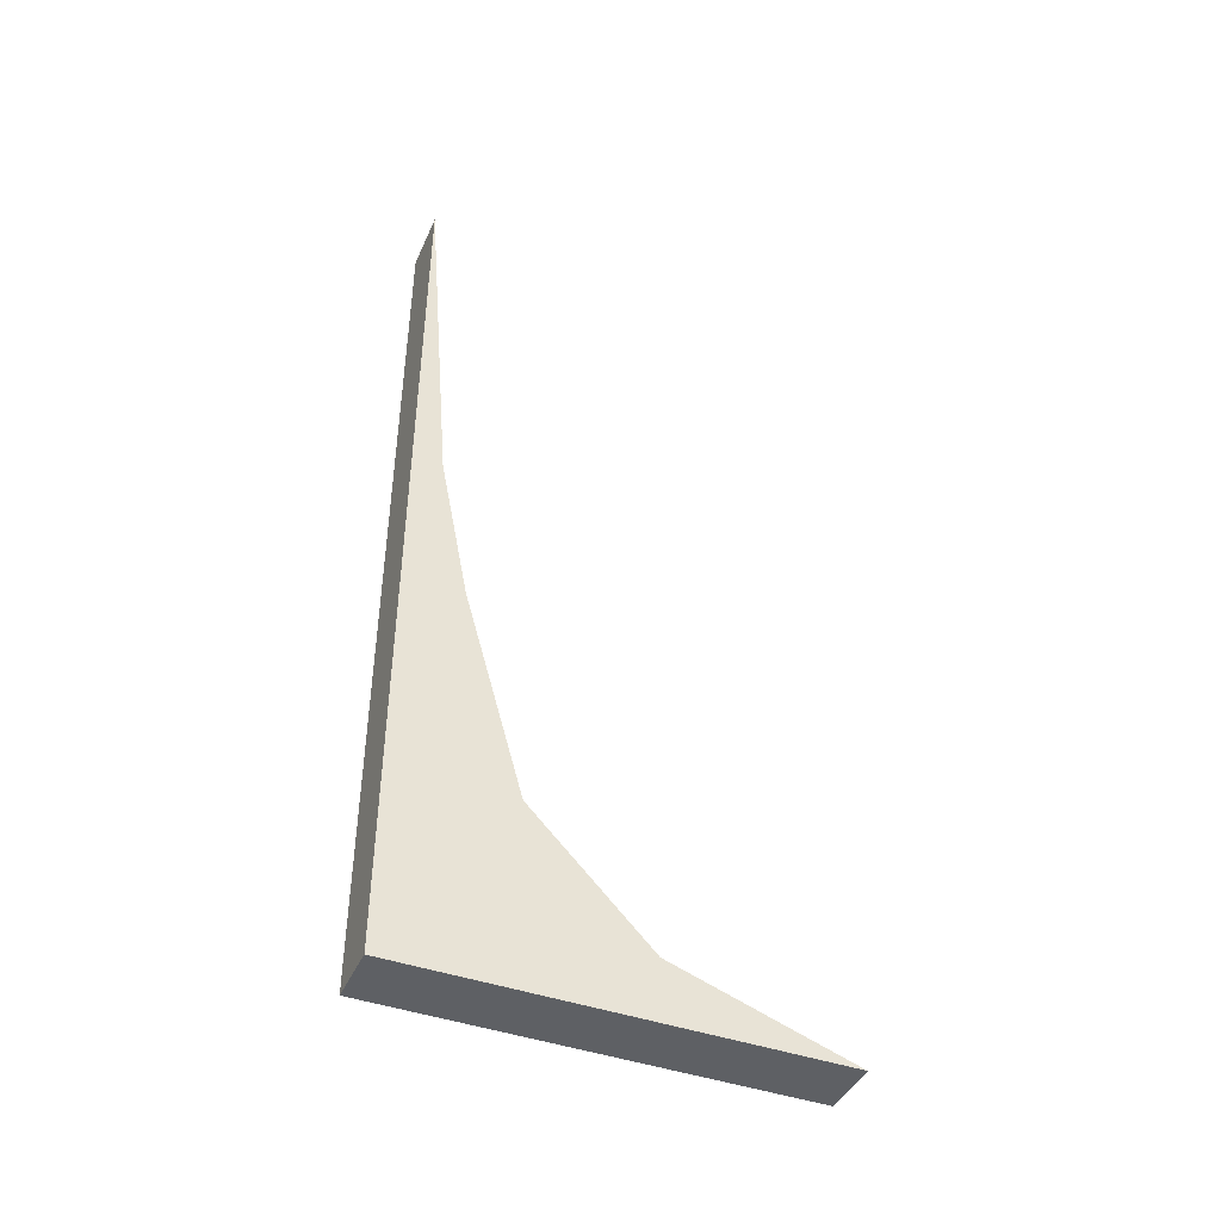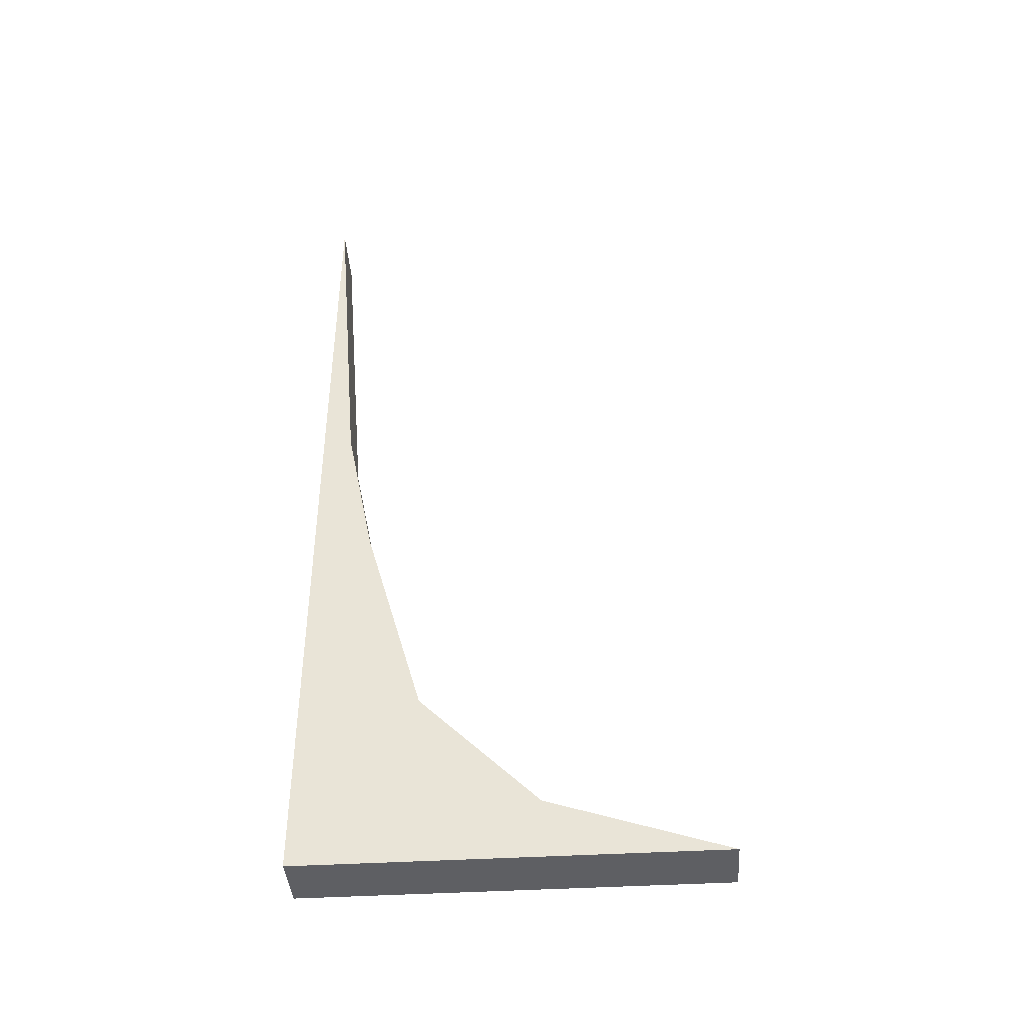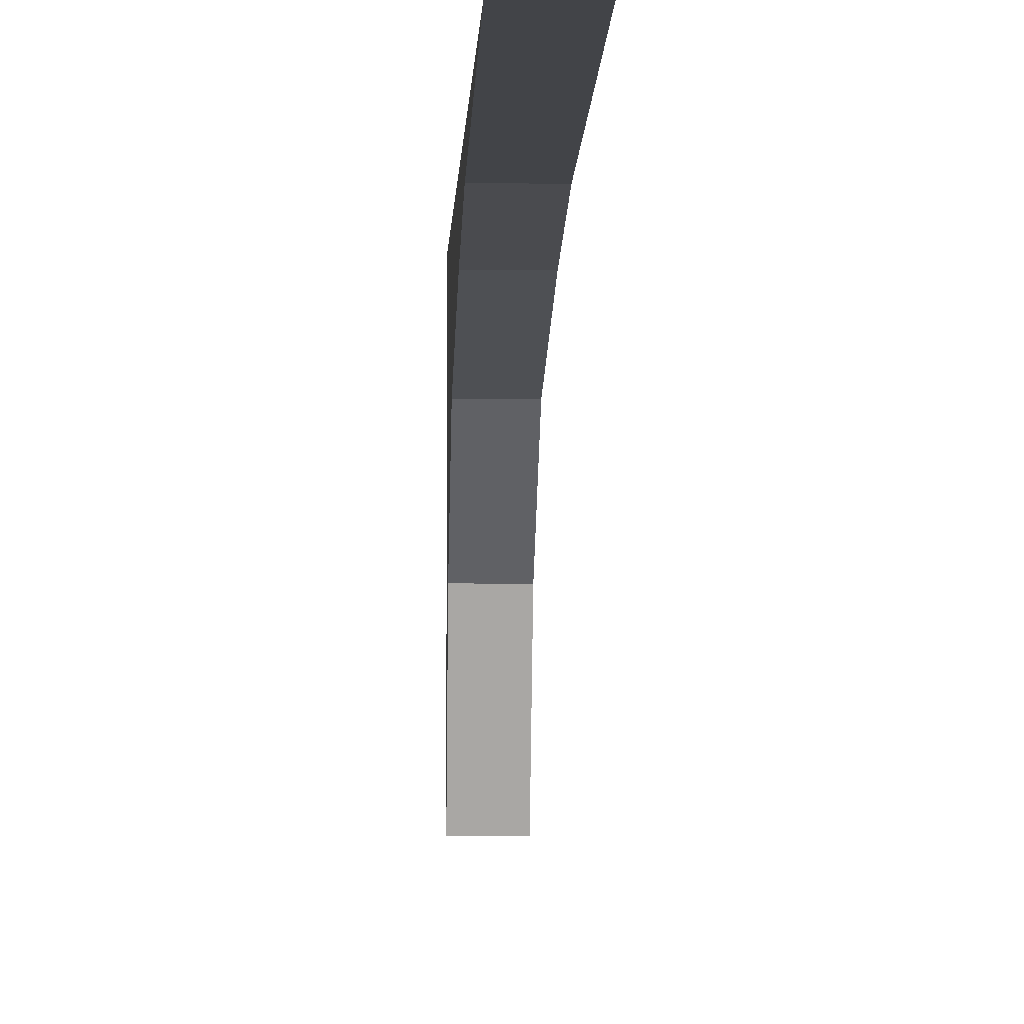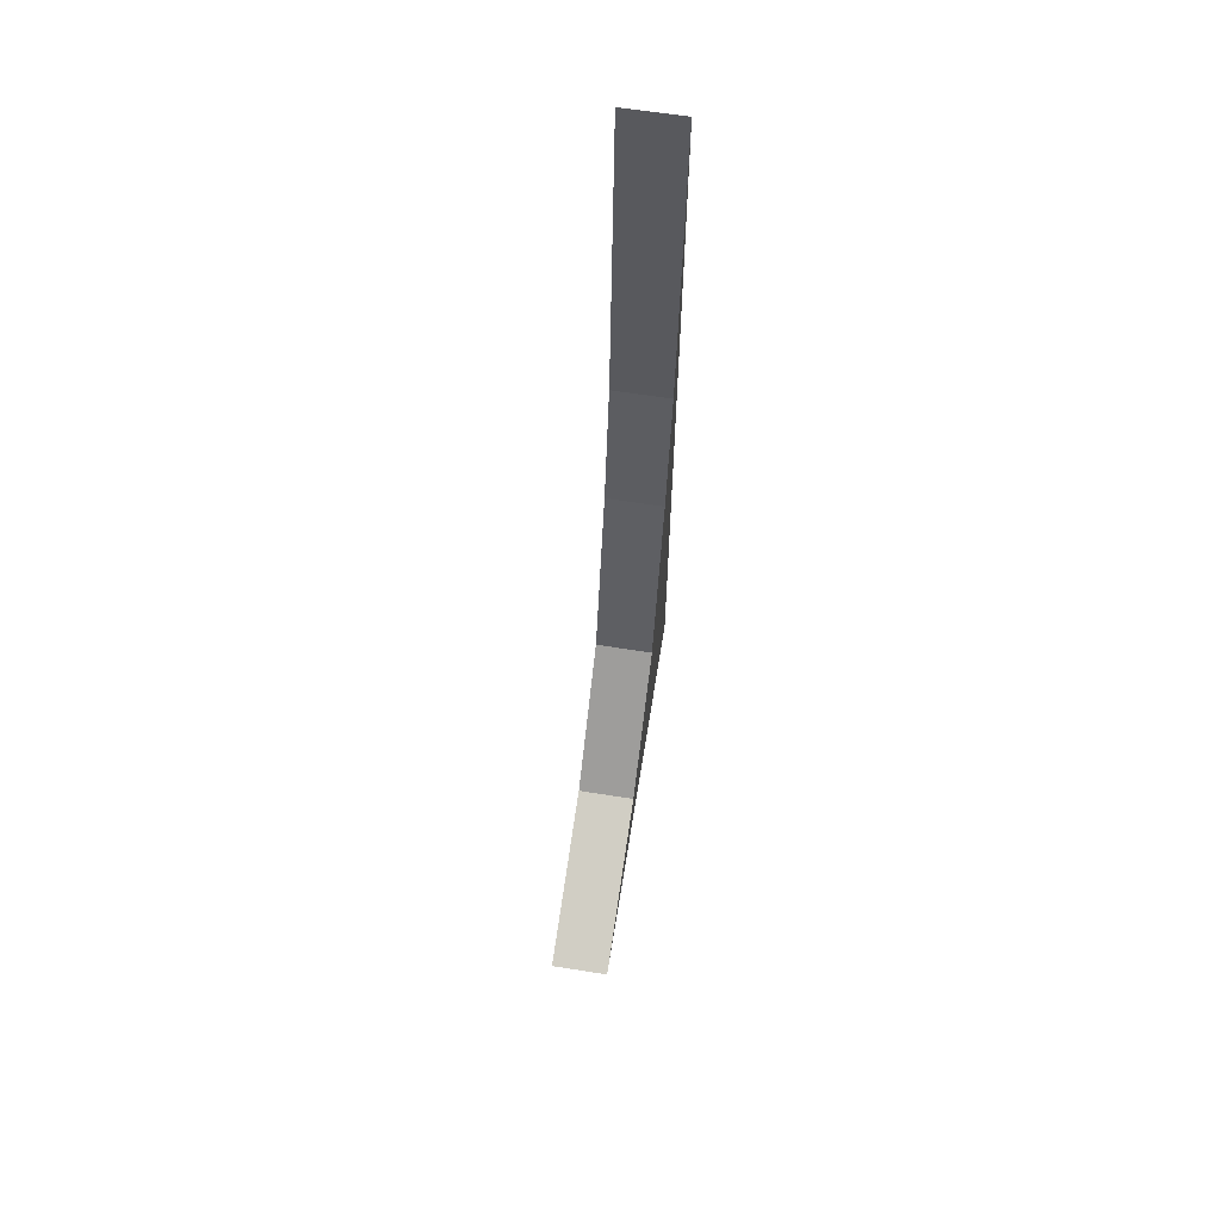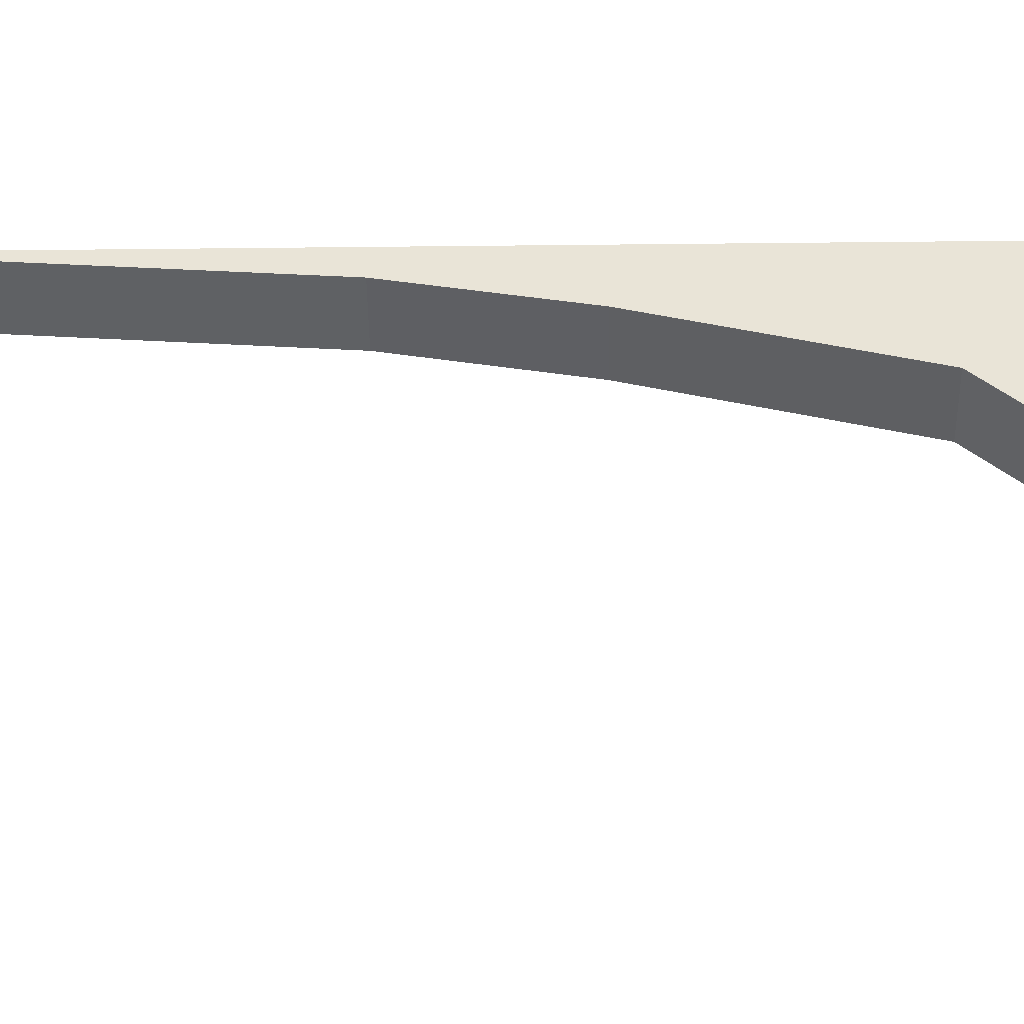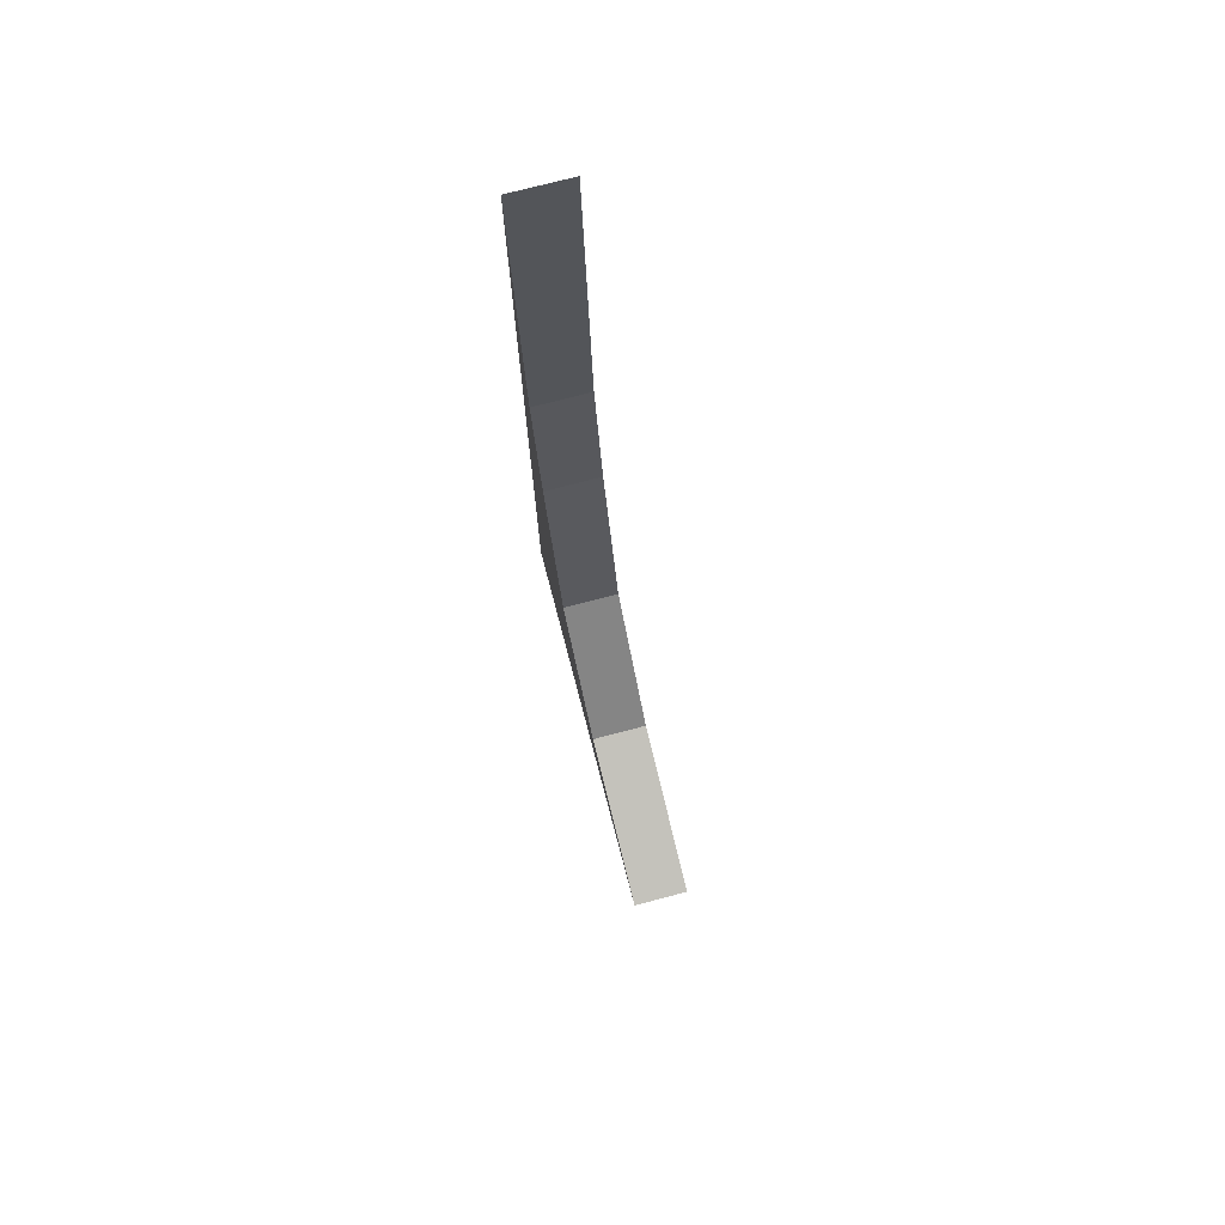
<metadata>
{"format":"obj","ext":"obj","renderer":"f3d","projection":"perspective","resolution":1024,"background":"white","views":[{"elev":-43.1,"azim":66.9,"up":"+Y"},{"elev":-41.5,"azim":94.2,"up":"+Y"},{"elev":-3.0,"azim":177.8,"up":"+Z"},{"elev":63.6,"azim":-170.9,"up":"+Y"},{"elev":-46.3,"azim":-89.3,"up":"+Z"},{"elev":74.6,"azim":165.3,"up":"+Y"}]}
</metadata>
<code>
v -0.5 -1.875 -0.5
v -0.375 -1.875 -0.5
v -0.375 -1.875 0.375
v -0.5 -1.875 0.375
v -0.5 -1.75 -0.125
v -0.375 -1.75 -0.125
v -0.375 -1.5 0.125
v -0.375 -1.062 0.25
v -0.375 -0.75 0.3125
v -0.375 -0.75 0.375
v -0.5 -0.75 0.375
v -0.5 -0.75 0.3125
v -0.5 -1.062 0.25
v -0.5 -1.5 0.125
v -0.5 0 0.375
v -0.375 0 0.375
f 1 2 3
f 1 3 4
f 1 4 5
f 1 5 2
f 2 5 6
f 2 6 3
f 3 6 7
f 3 7 8
f 3 8 9
f 3 9 10
f 3 10 11
f 3 11 4
f 4 11 12
f 4 12 13
f 4 13 14
f 4 14 5
f 5 14 6
f 6 14 7
f 7 14 13
f 7 13 8
f 8 13 12
f 8 12 9
f 9 12 15
f 9 15 16
f 9 16 10
f 10 16 15
f 10 15 11
f 11 15 12

</code>
